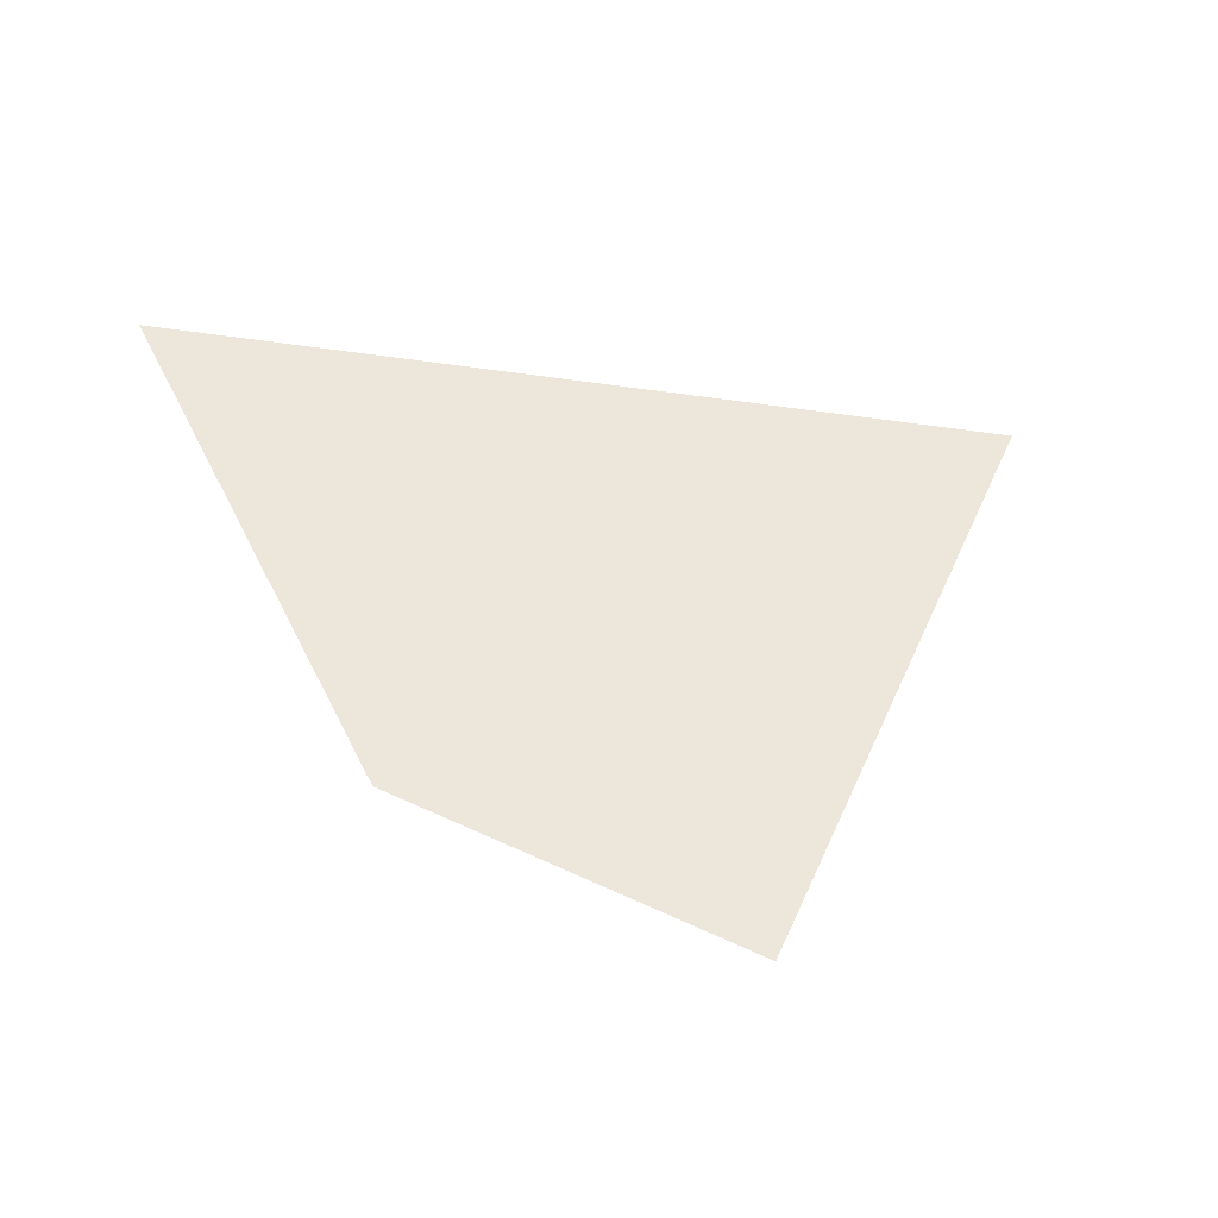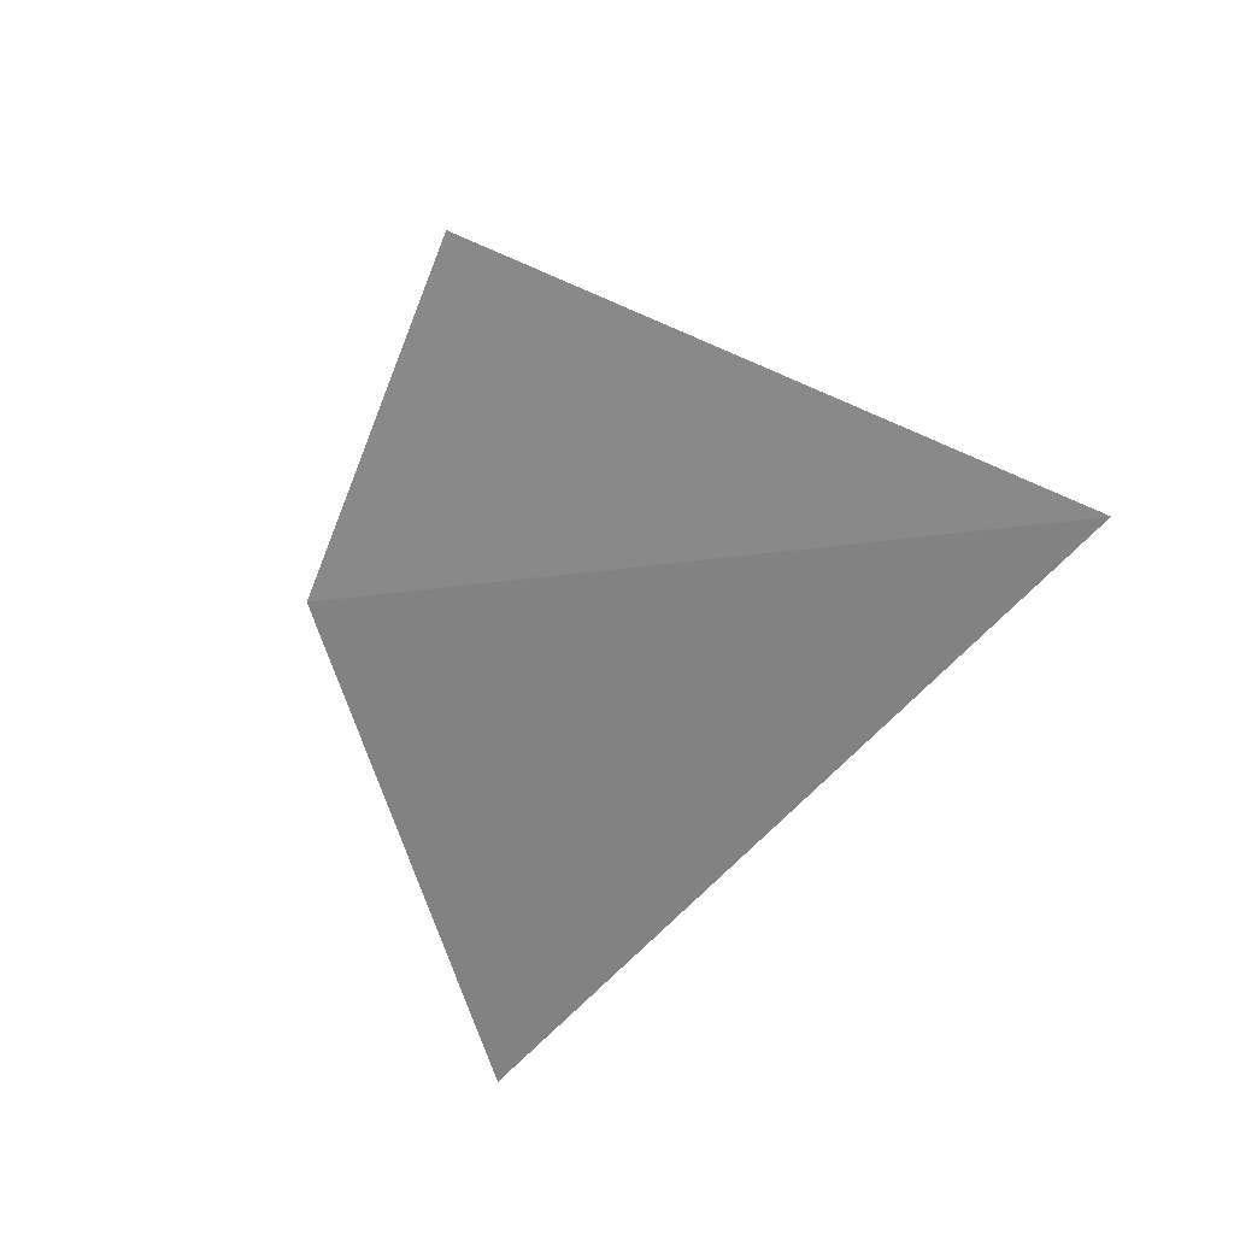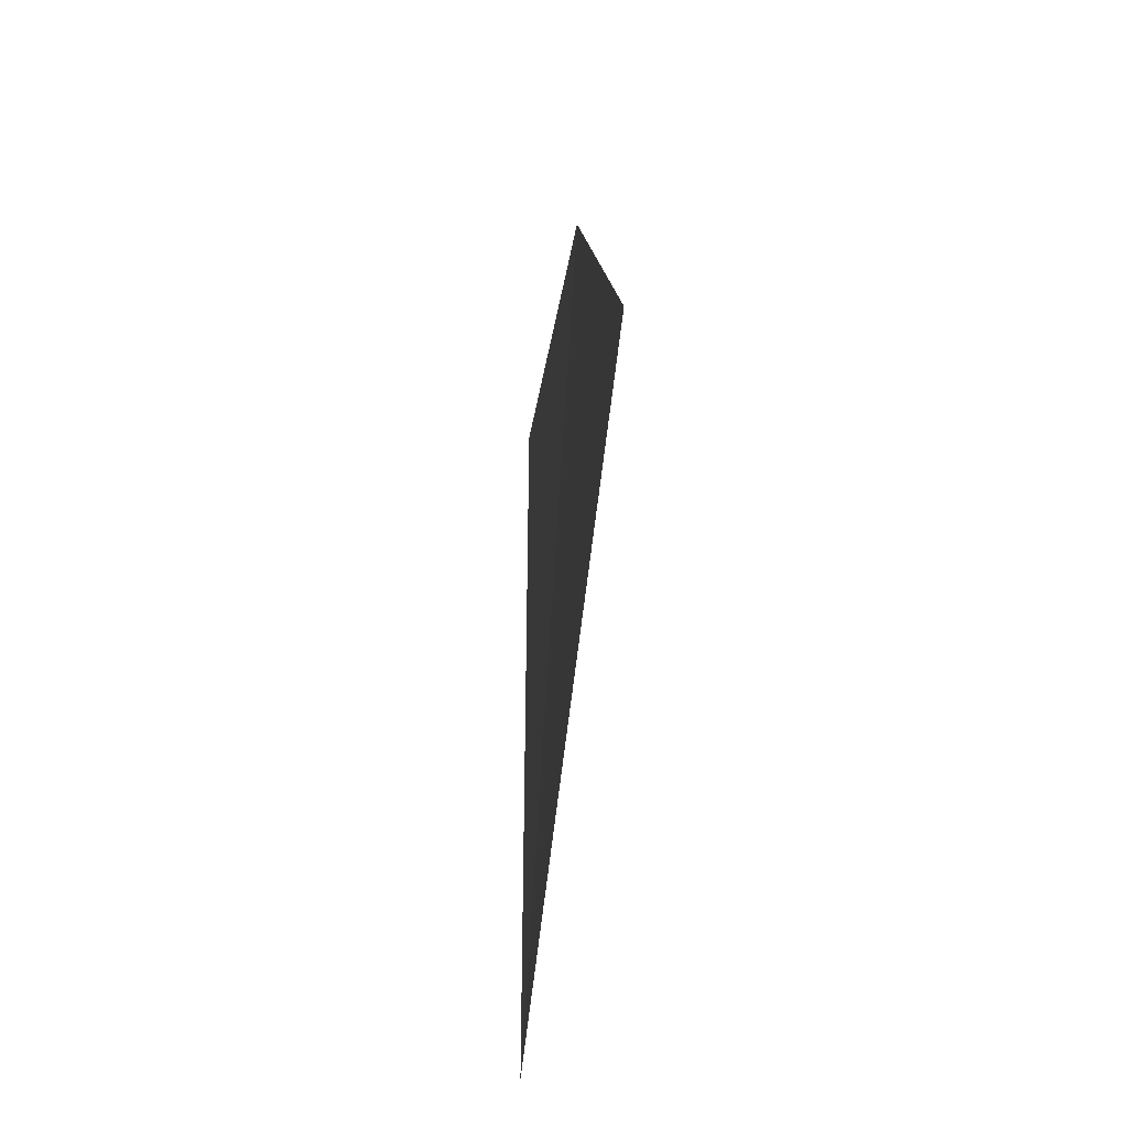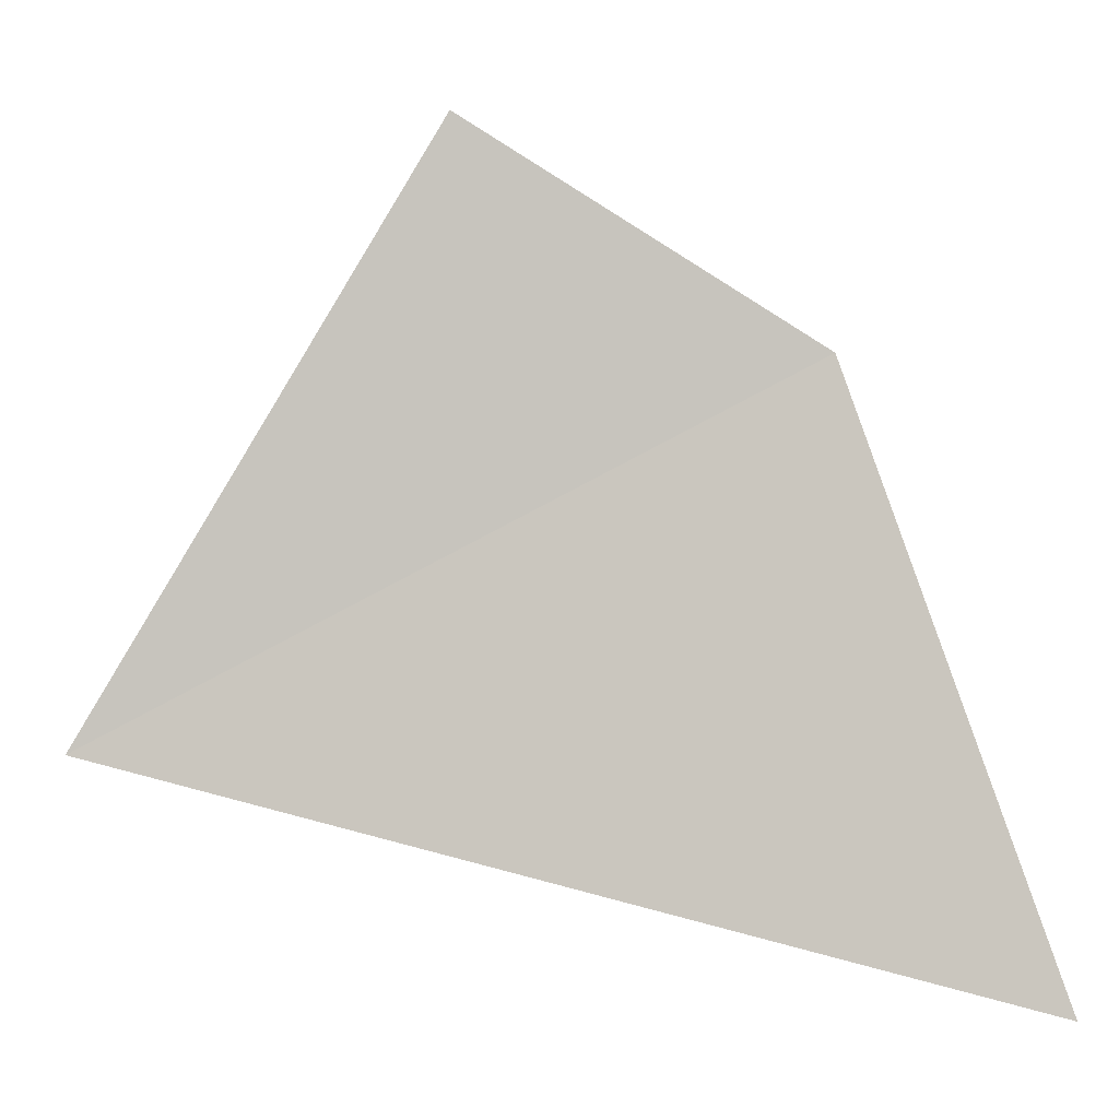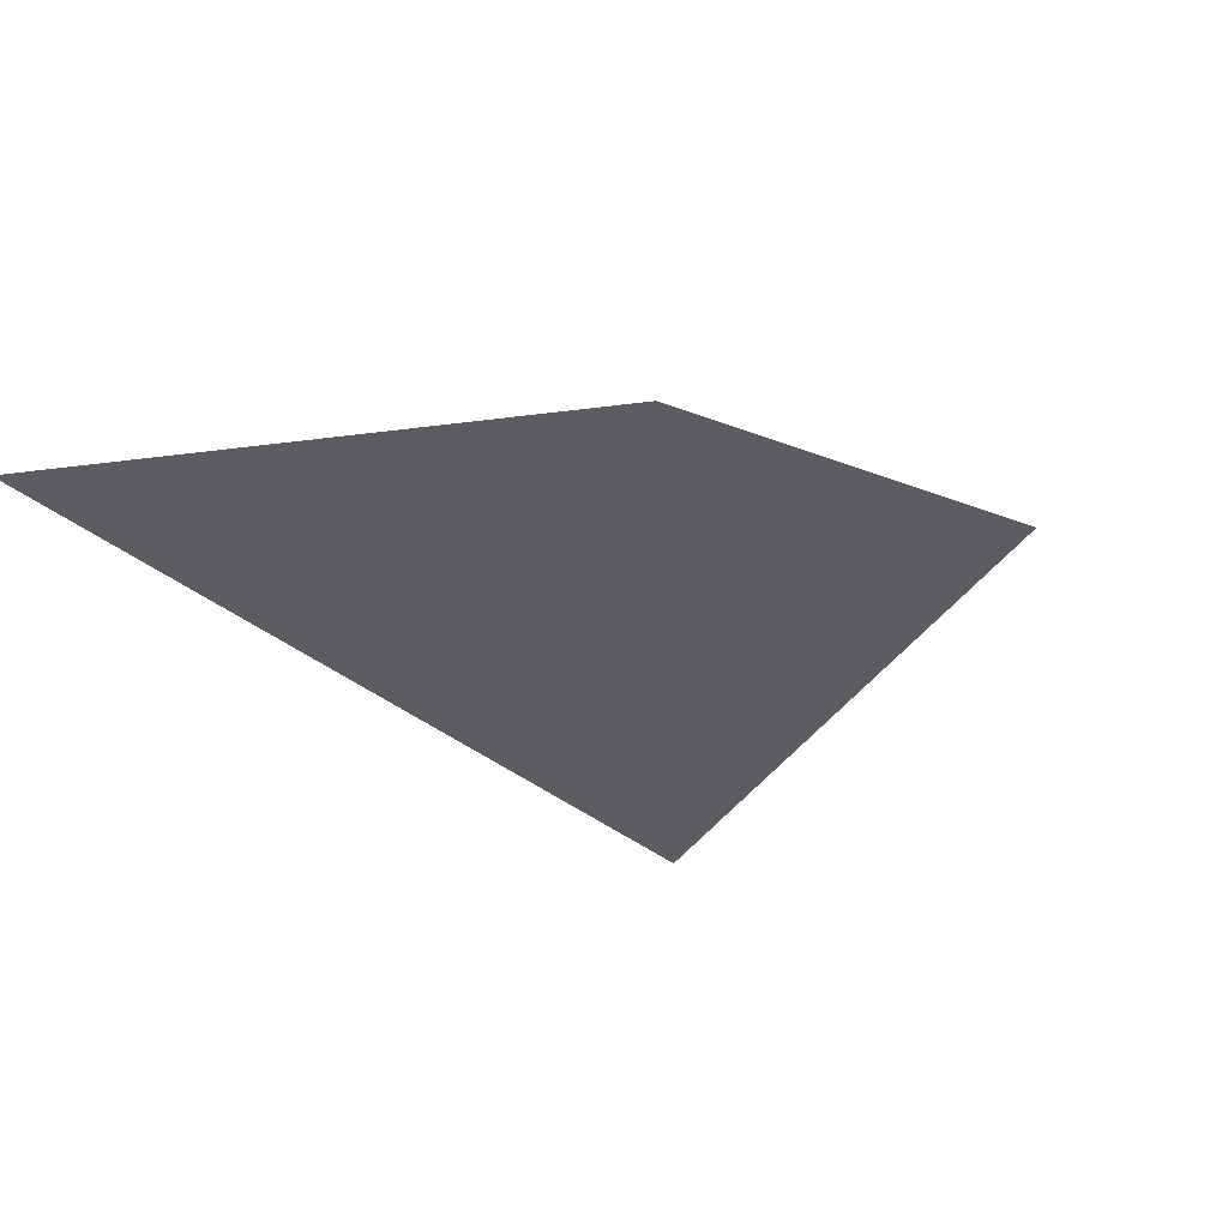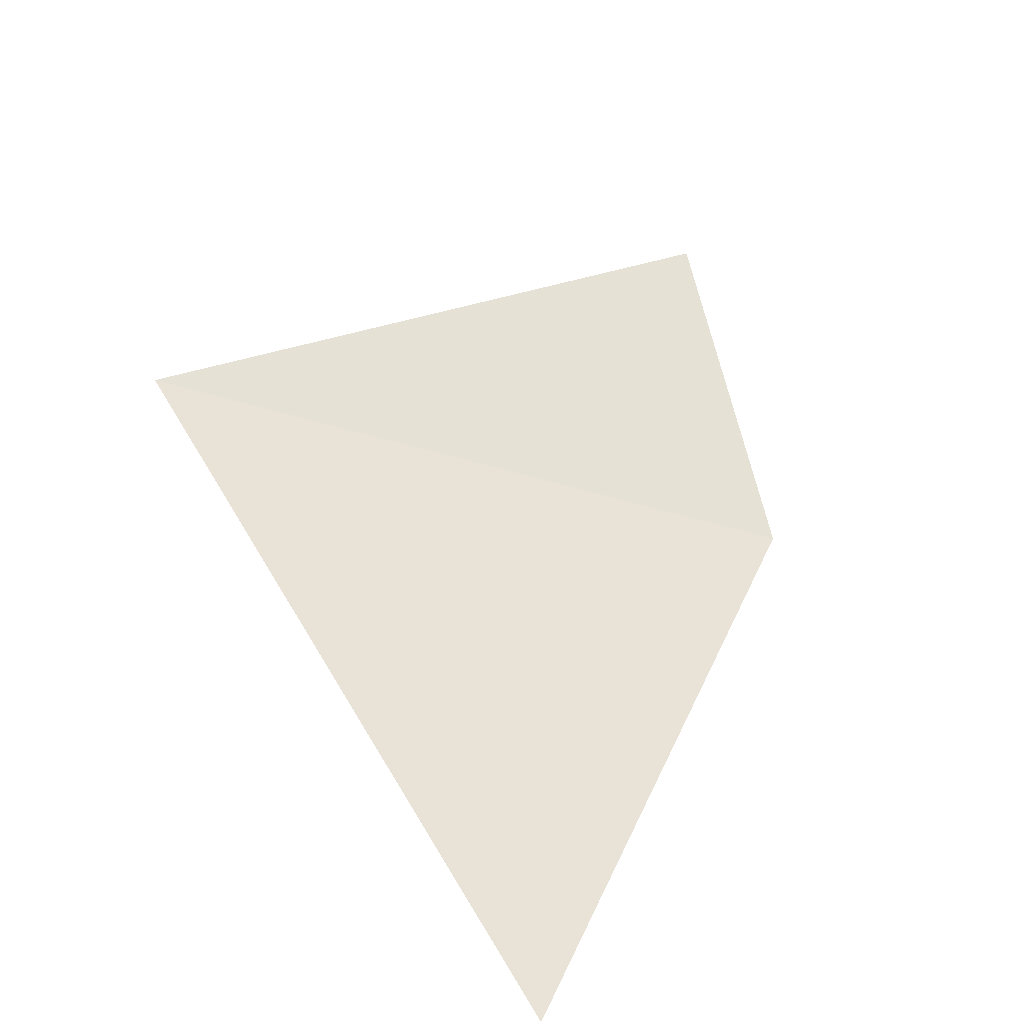
<metadata>
{"format":"obj","ext":"obj","renderer":"f3d","projection":"perspective","resolution":1024,"background":"white","views":[{"elev":57.3,"azim":-7.4,"up":"+Y"},{"elev":-62.2,"azim":35.5,"up":"+Y"},{"elev":-58.6,"azim":-98.0,"up":"+Z"},{"elev":-4.6,"azim":-177.1,"up":"+Z"},{"elev":-33.9,"azim":-60.7,"up":"+Y"},{"elev":62.0,"azim":-134.8,"up":"+Y"}]}
</metadata>
<code>
g pb_Mesh167304
v -0.1771 0 0.7843
v -0.6339 0 0.4872
v 0.291 -0.06044 0.01482
v -0.6339 0 0.4872
v -0.9048 0 -0.2914
v 0.291 -0.06044 0.01482
g pb_Mesh167304_0
f 3 2 1
f 6 5 4

</code>
